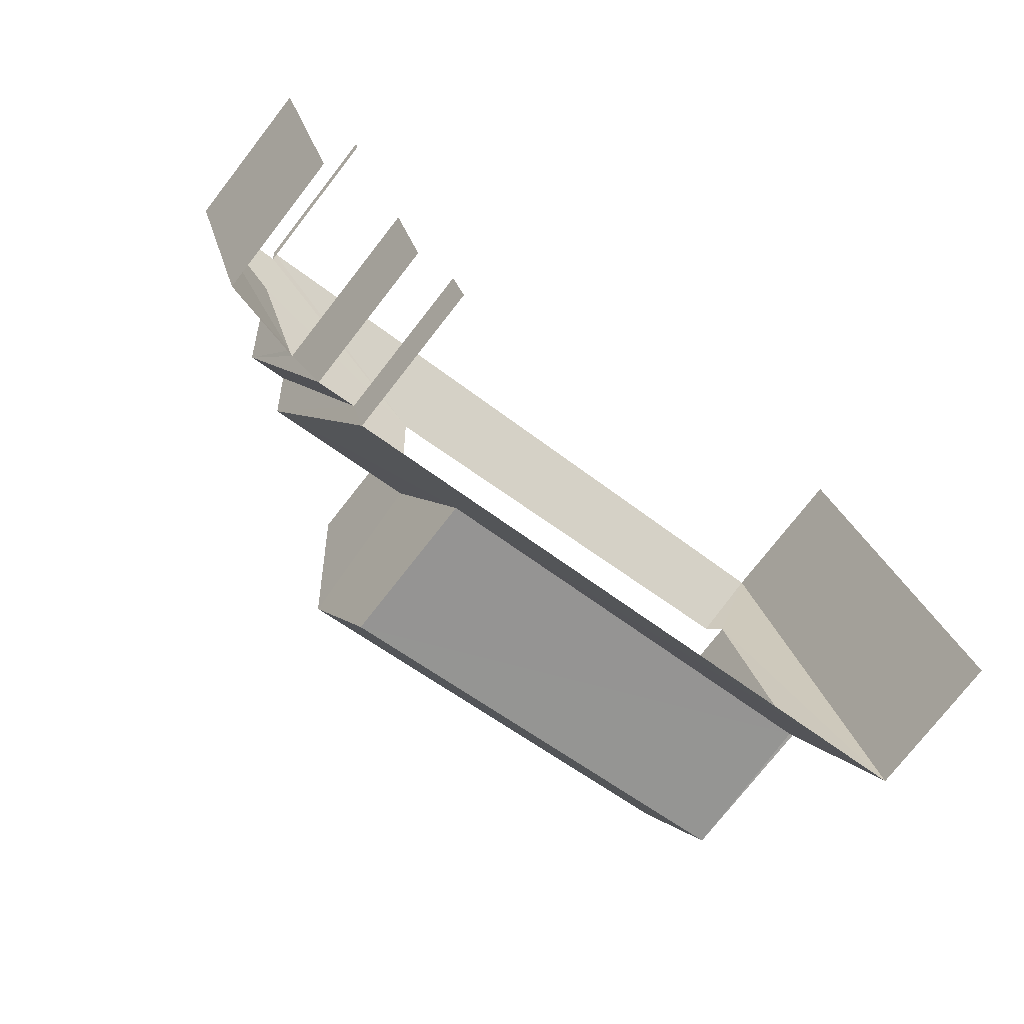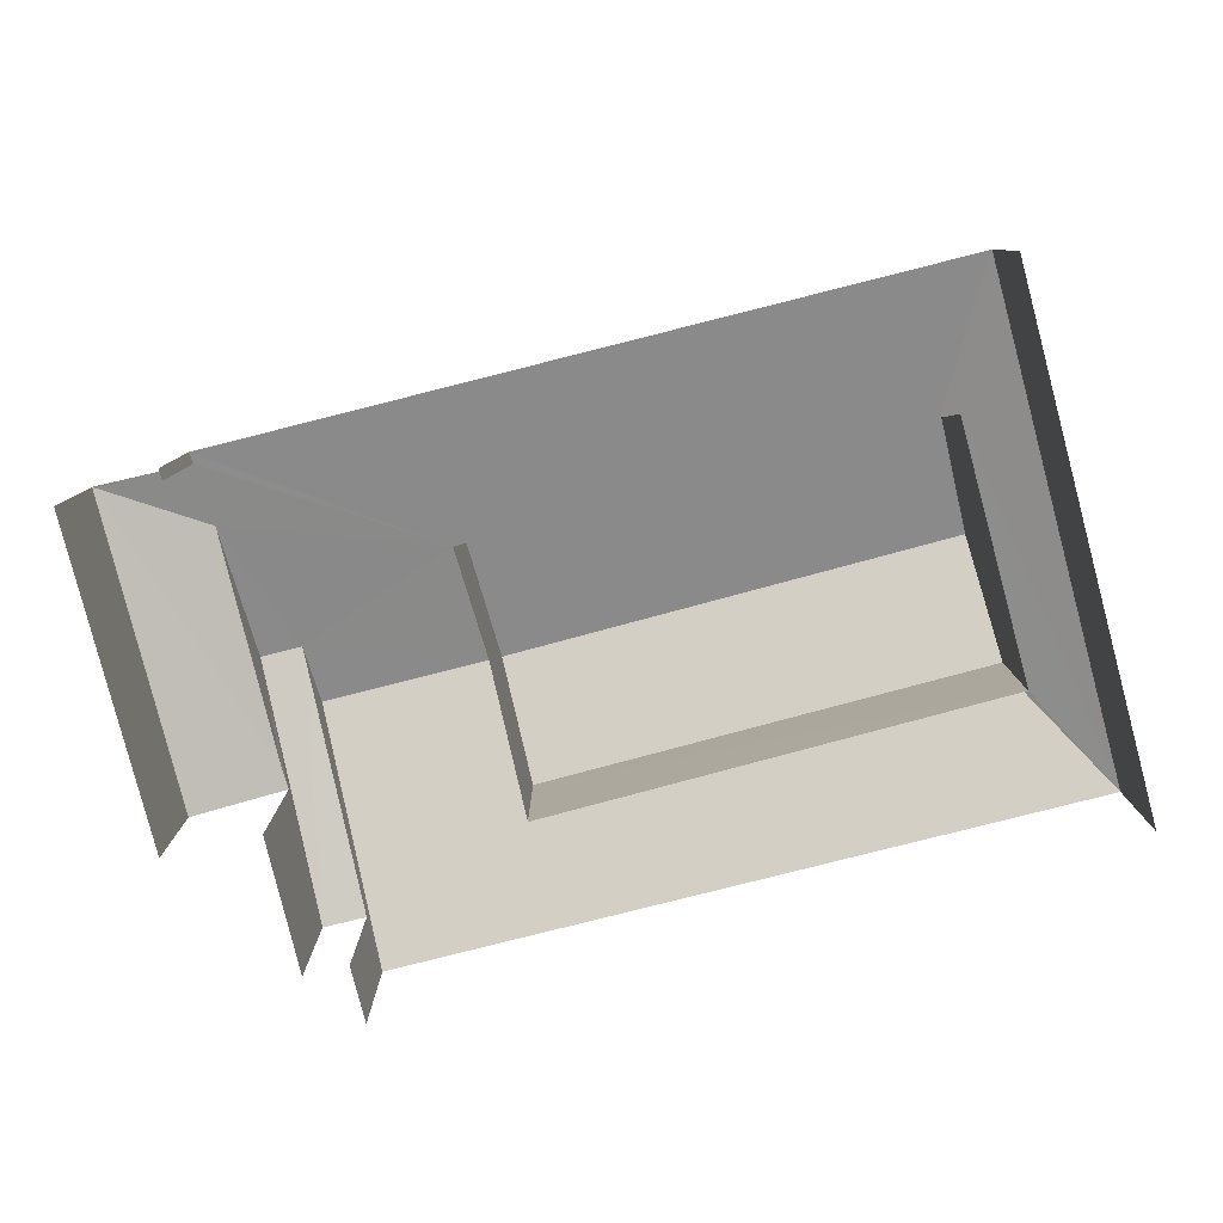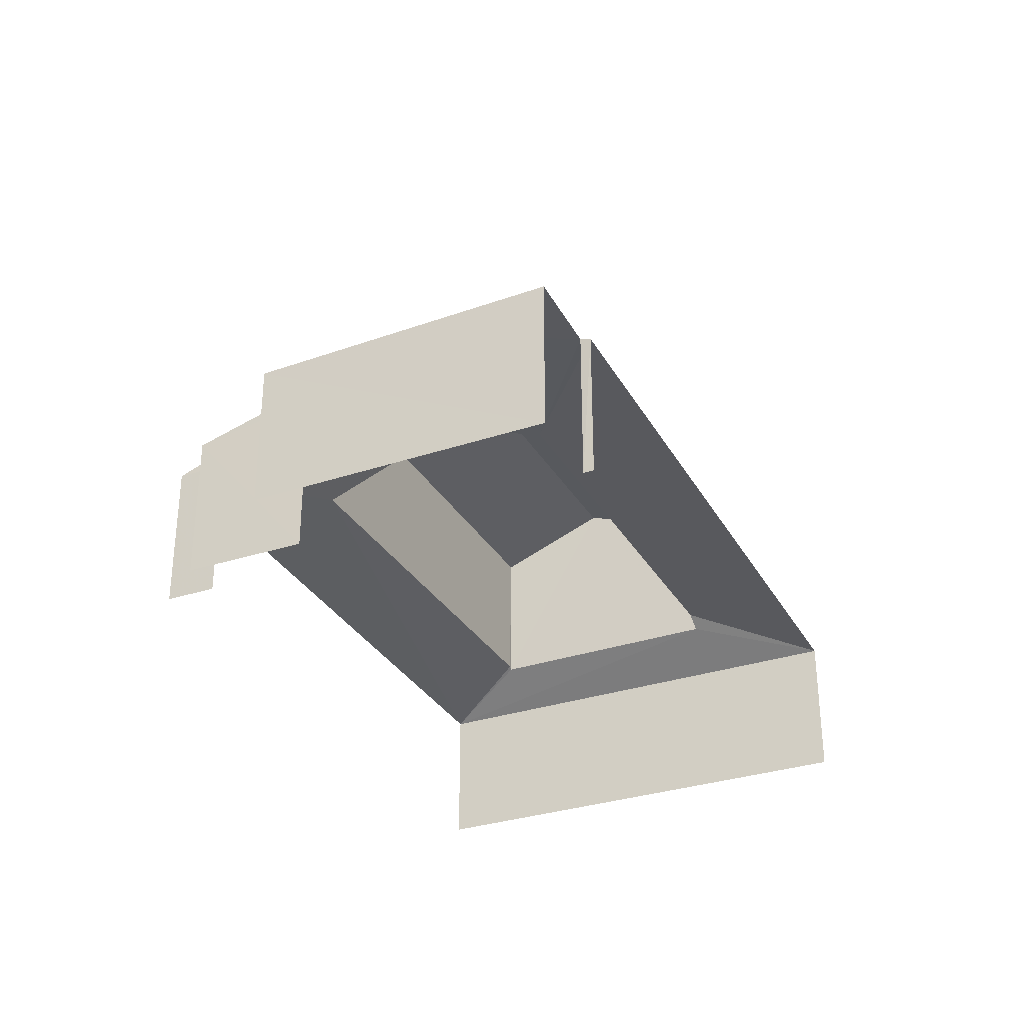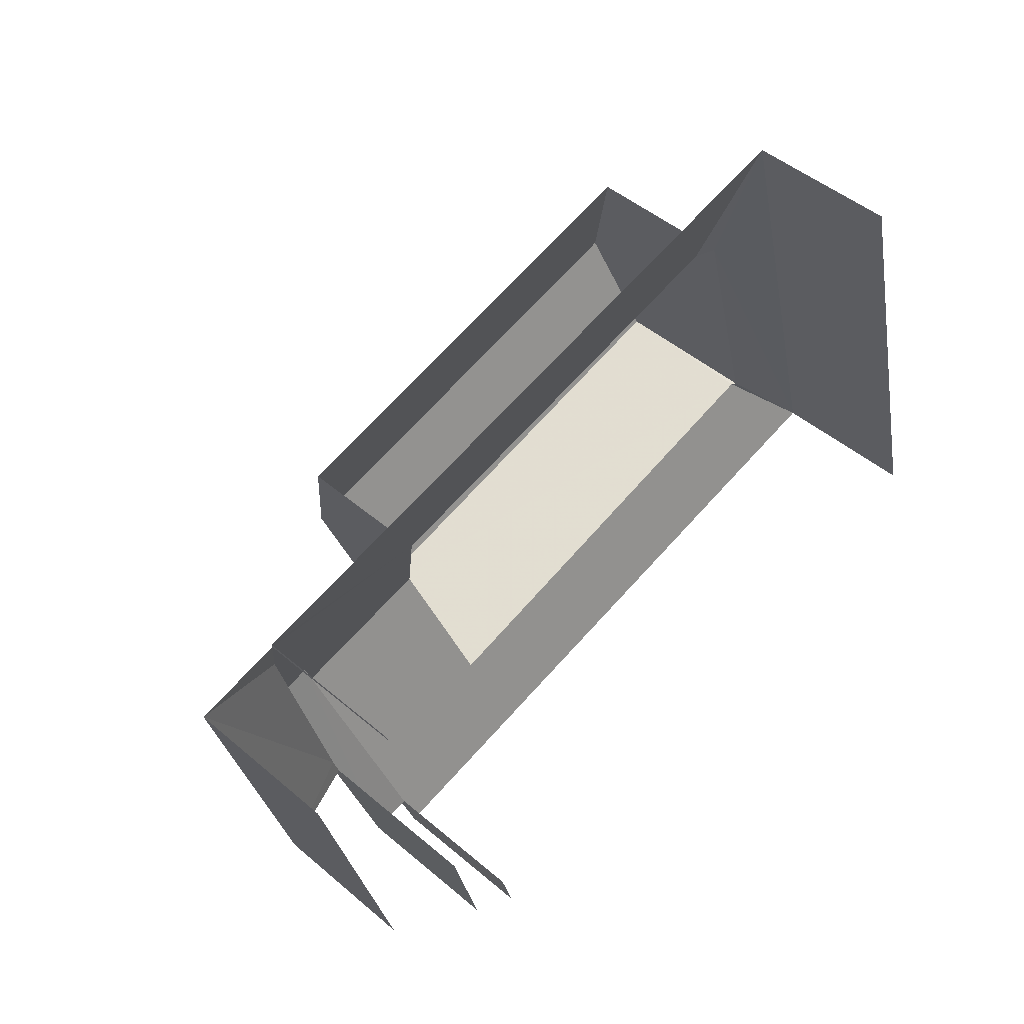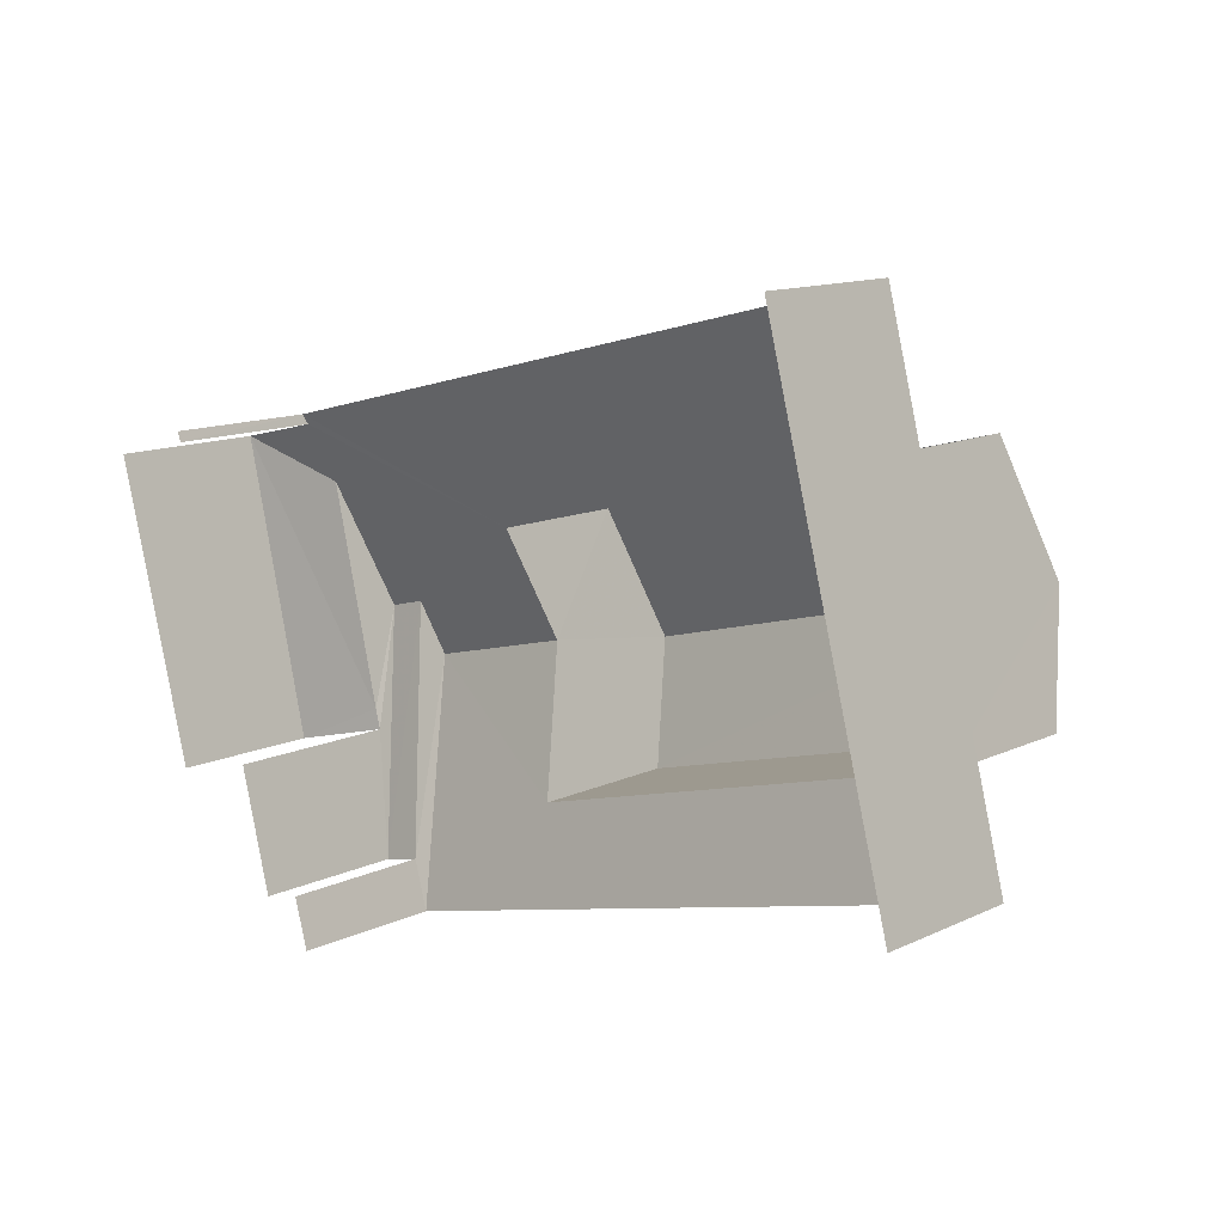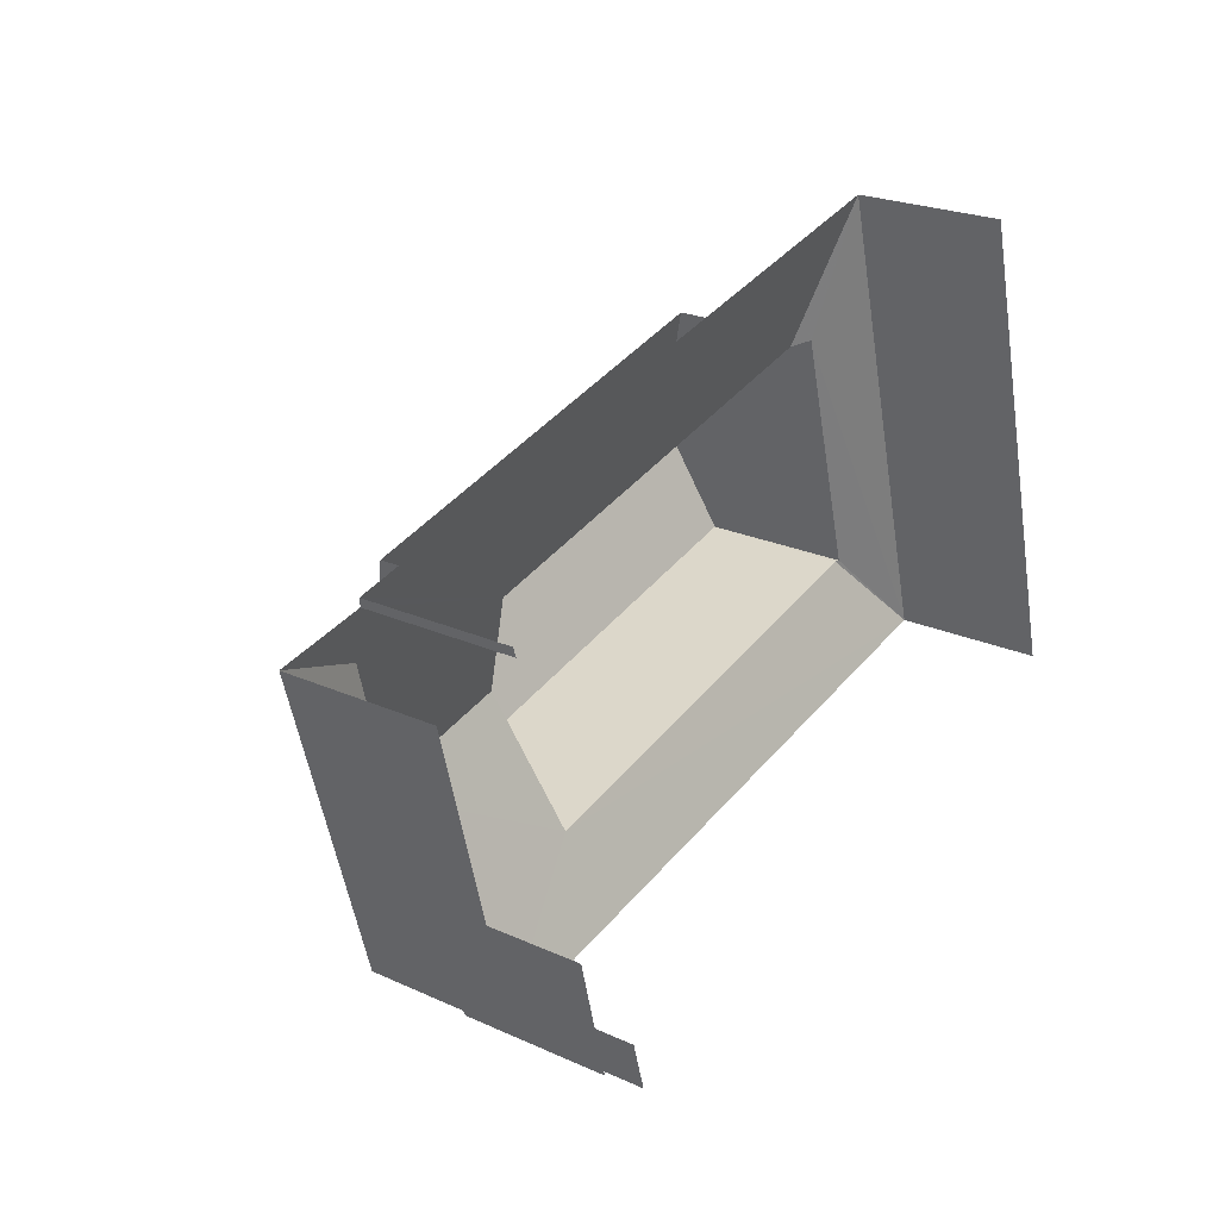
<metadata>
{"format":"obj","ext":"obj","renderer":"f3d","projection":"perspective","resolution":1024,"background":"white","views":[{"elev":-76.2,"azim":142.0,"up":"+Y"},{"elev":8.6,"azim":180.0,"up":"+Y"},{"elev":-31.5,"azim":100.7,"up":"+Z"},{"elev":48.3,"azim":133.5,"up":"+Y"},{"elev":12.8,"azim":-137.3,"up":"+Y"},{"elev":23.3,"azim":127.4,"up":"+Y"}]}
</metadata>
<code>
v -2.211e+05 -1.251e+05 26.16
v -2.211e+05 -1.251e+05 26.16
v -2.211e+05 -1.251e+05 26.16
v -2.211e+05 -1.251e+05 26.16
v -2.211e+05 -1.251e+05 26.16
v -2.211e+05 -1.251e+05 26.16
v -2.211e+05 -1.251e+05 26.16
v -2.211e+05 -1.251e+05 26.16
v -2.211e+05 -1.251e+05 26.16
v -2.211e+05 -1.251e+05 26.16
v -2.211e+05 -1.251e+05 29.97
v -2.211e+05 -1.251e+05 30.02
v -2.211e+05 -1.251e+05 29.08
v -2.211e+05 -1.251e+05 29.08
v -2.211e+05 -1.251e+05 30.39
v -2.211e+05 -1.251e+05 30.77
v -2.211e+05 -1.251e+05 30.77
v -2.211e+05 -1.251e+05 29.14
v -2.211e+05 -1.251e+05 29.15
v -2.211e+05 -1.251e+05 29.54
v -2.211e+05 -1.251e+05 30.39
v -2.211e+05 -1.251e+05 29.08
v -2.211e+05 -1.251e+05 29.08
v -2.211e+05 -1.251e+05 29.75
v -2.211e+05 -1.251e+05 29.08
v -2.211e+05 -1.251e+05 29.08
v -2.211e+05 -1.251e+05 29.8
v -2.211e+05 -1.251e+05 29.48
v -2.211e+05 -1.251e+05 29.01
v -2.211e+05 -1.251e+05 29.47
v -2.211e+05 -1.251e+05 33.6
v -2.211e+05 -1.251e+05 32.72
v -2.211e+05 -1.251e+05 33.6
v -2.211e+05 -1.251e+05 32.72
v -2.211e+05 -1.251e+05 29.74
v -2.211e+05 -1.251e+05 29.76
v -2.211e+05 -1.251e+05 32.72
v -2.211e+05 -1.251e+05 32.72
f 1 2 3
f 2 4 5
f 3 6 7
f 4 1 8
f 9 7 10
f 1 7 9
f 1 3 7
f 4 2 1
f 6 13 14
f 6 3 13
f 26 2 5
f 25 26 5
f 29 30 1
f 9 29 1
f 23 8 22
f 23 4 8
f 7 18 10
f 7 19 18
f 32 34 11
f 34 12 11
f 36 32 11
f 11 12 13
f 13 12 14
f 15 12 16
f 15 16 17
f 18 19 20
f 14 12 19
f 21 20 15
f 20 12 15
f 19 12 20
f 22 15 23
f 22 21 15
f 17 16 24
f 17 24 25
f 24 26 25
f 24 27 26
f 28 29 18
f 28 30 29
f 31 32 33
f 31 34 32
f 27 35 26
f 26 36 13
f 36 11 13
f 35 36 26
f 33 37 31
f 33 38 37
f 20 28 18
f 26 3 2
f 26 13 3
f 14 19 7
f 6 14 7
f 29 9 10
f 18 29 10
f 5 23 25
f 25 23 17
f 5 4 23
f 17 23 15
f 37 24 16
f 37 16 31
f 16 34 31
f 16 12 34
f 22 8 1
f 20 21 28
f 21 22 30
f 21 30 28
f 1 30 22
f 32 36 33
f 36 35 33
f 35 38 33
f 27 38 35
f 24 37 27
f 37 38 27

</code>
